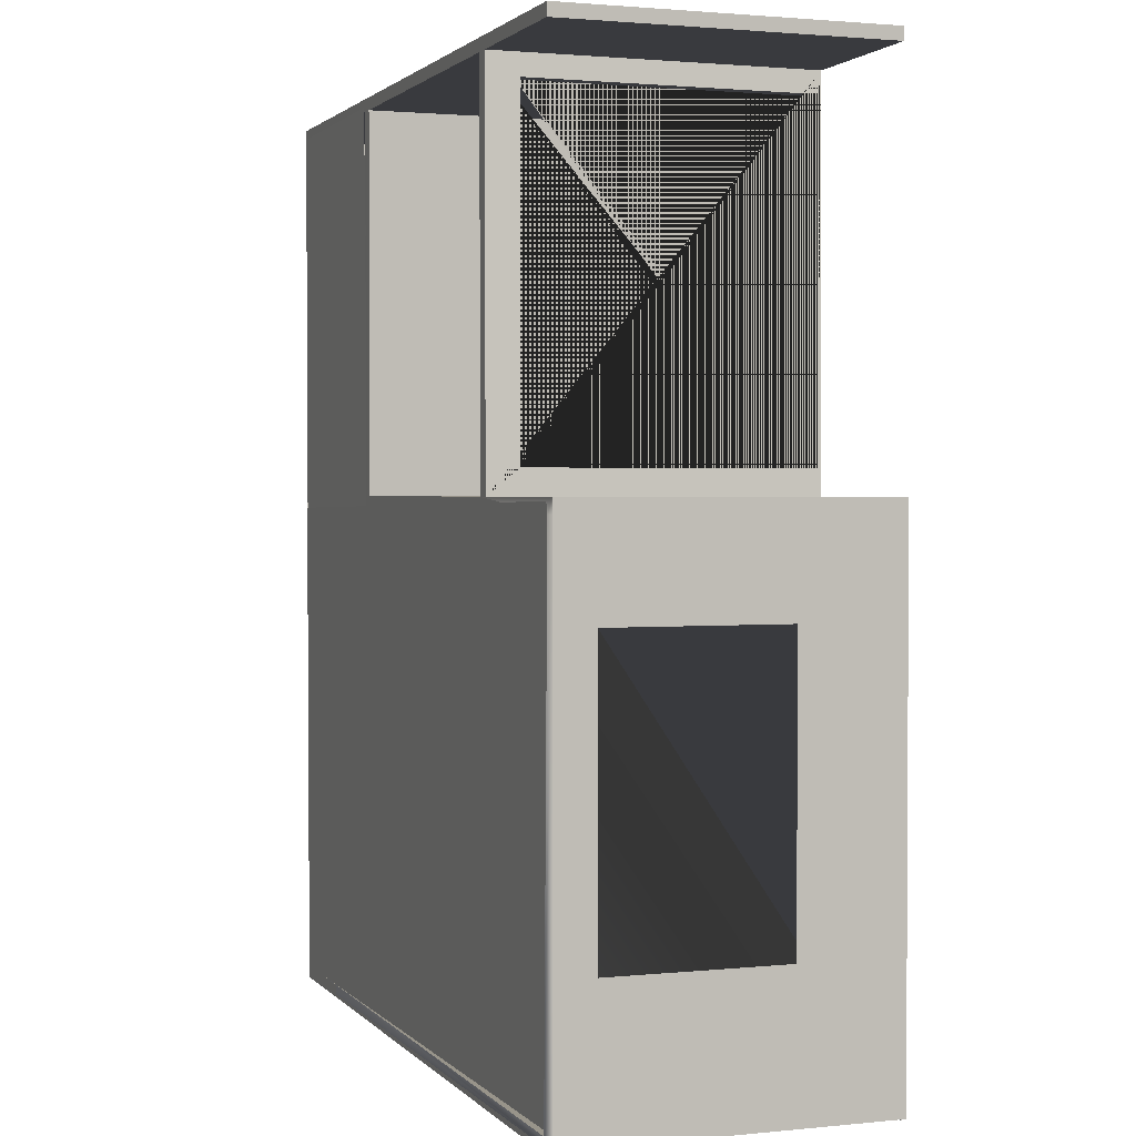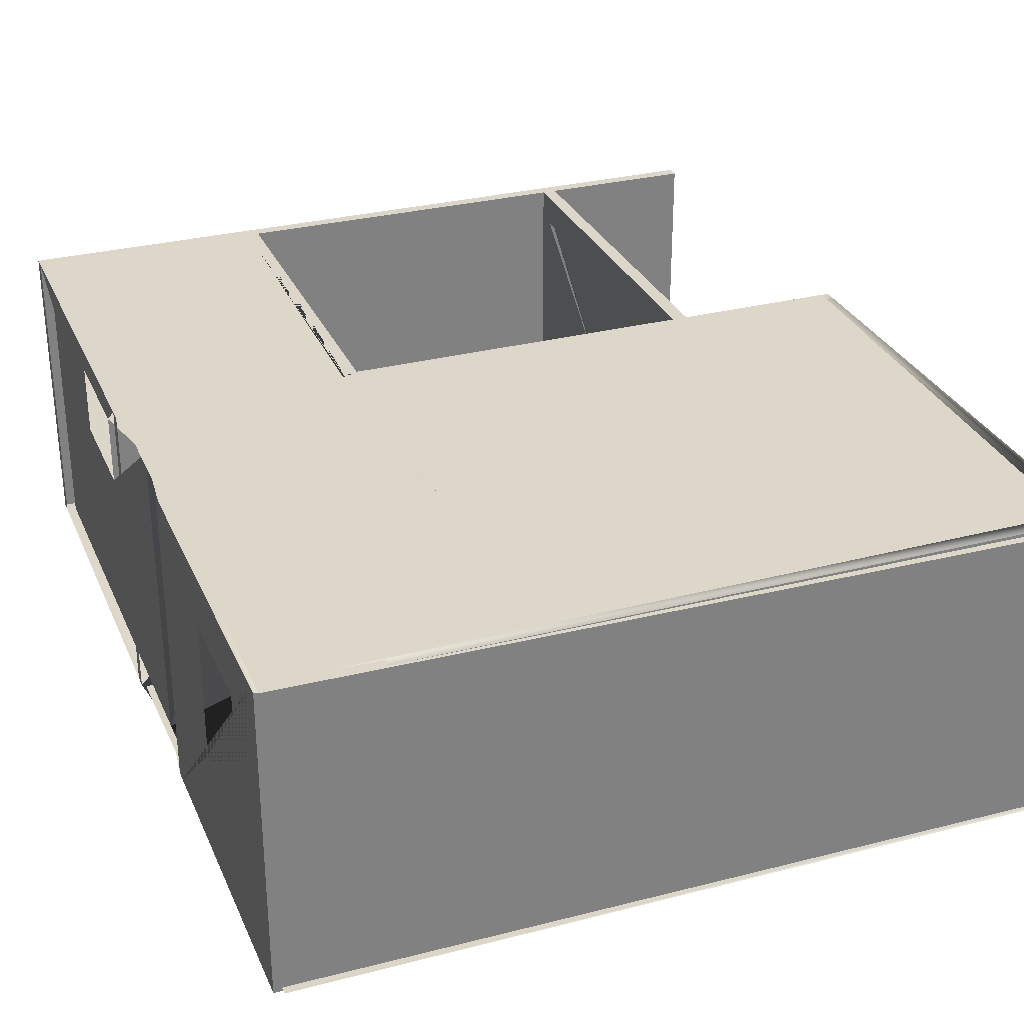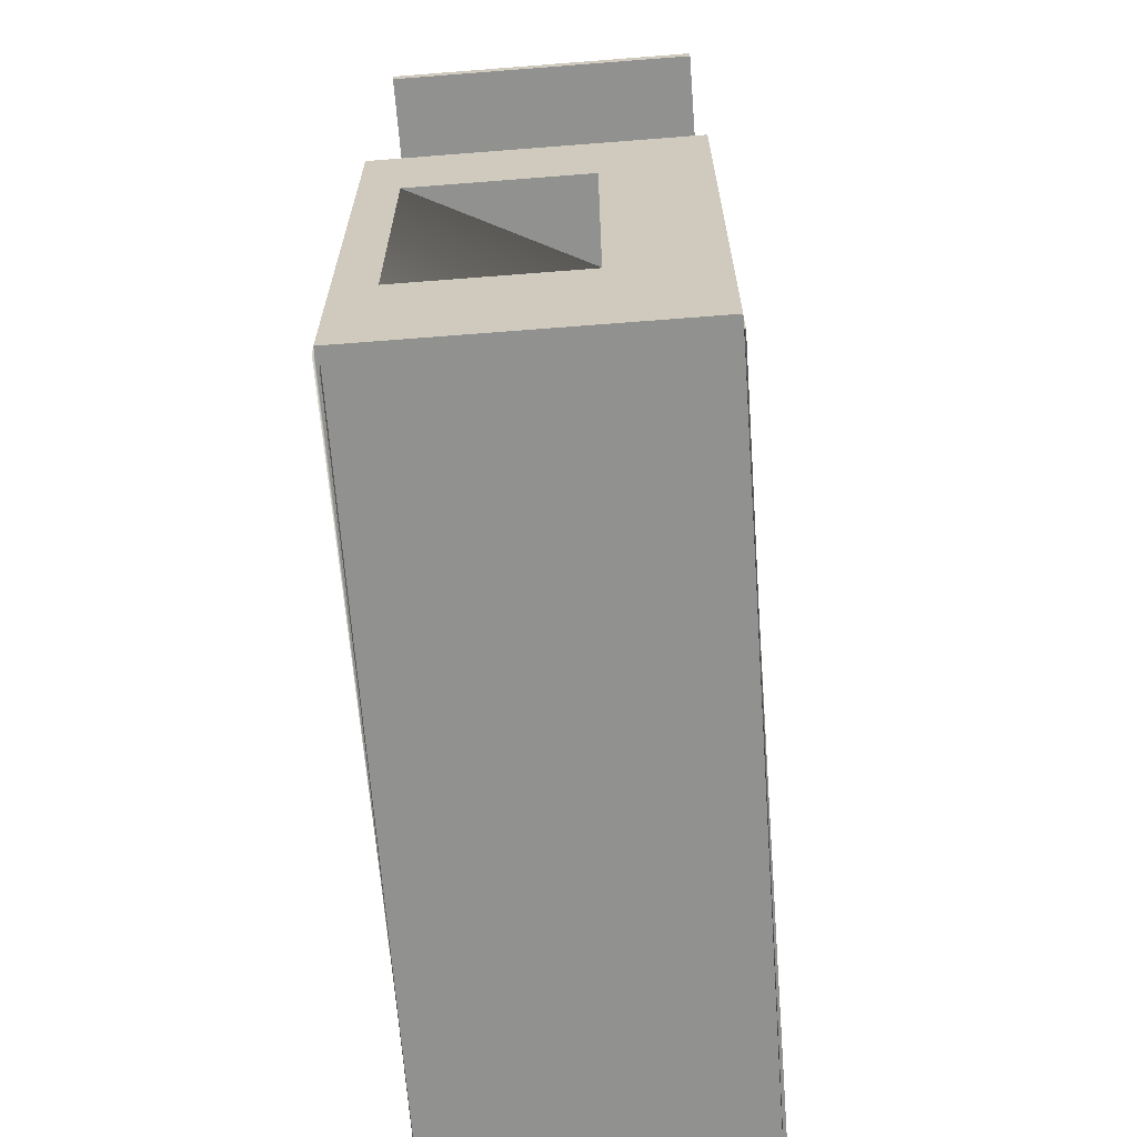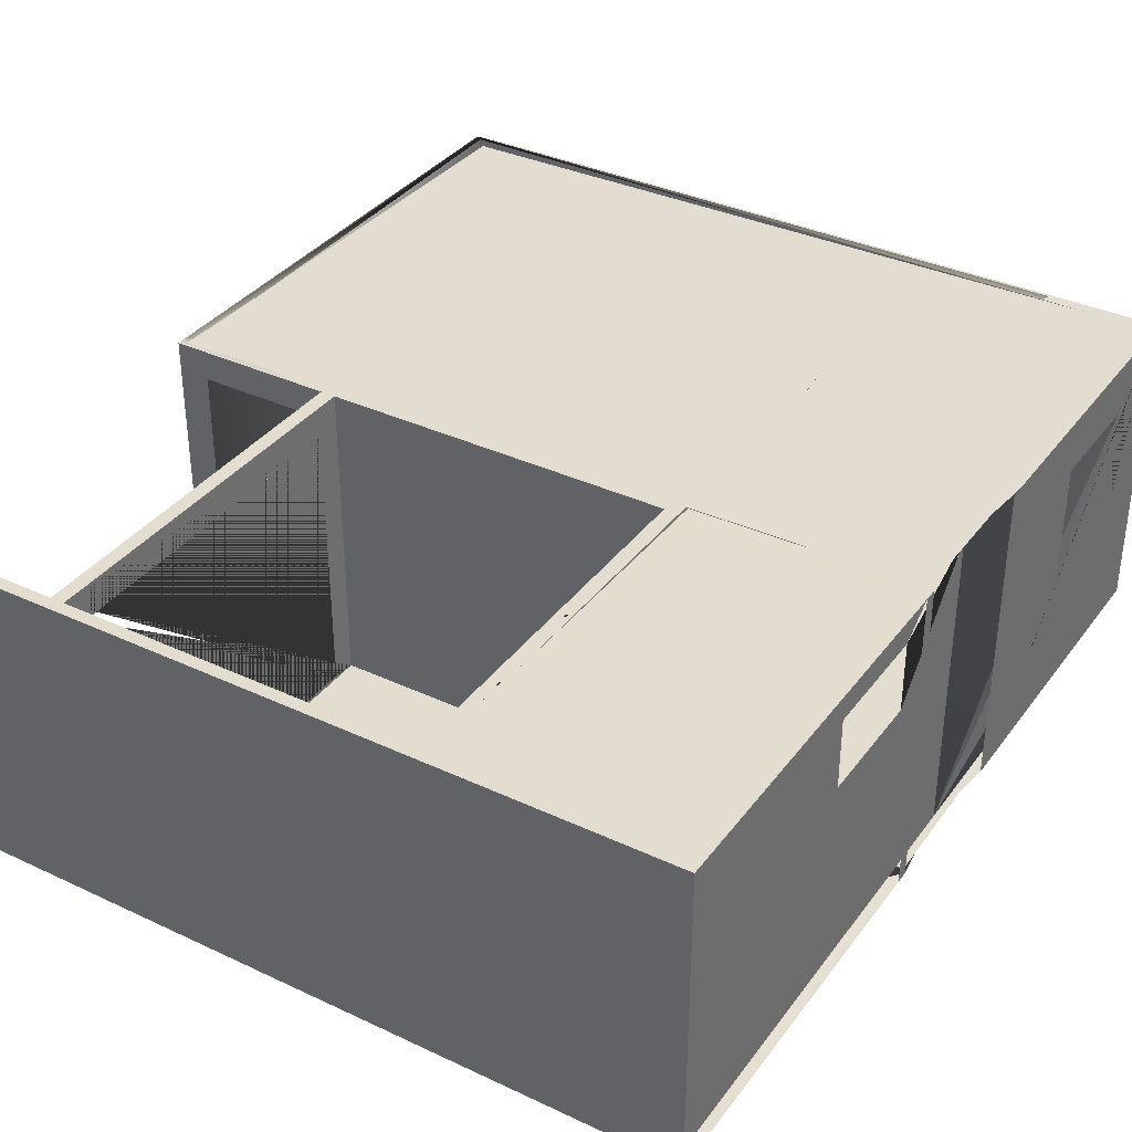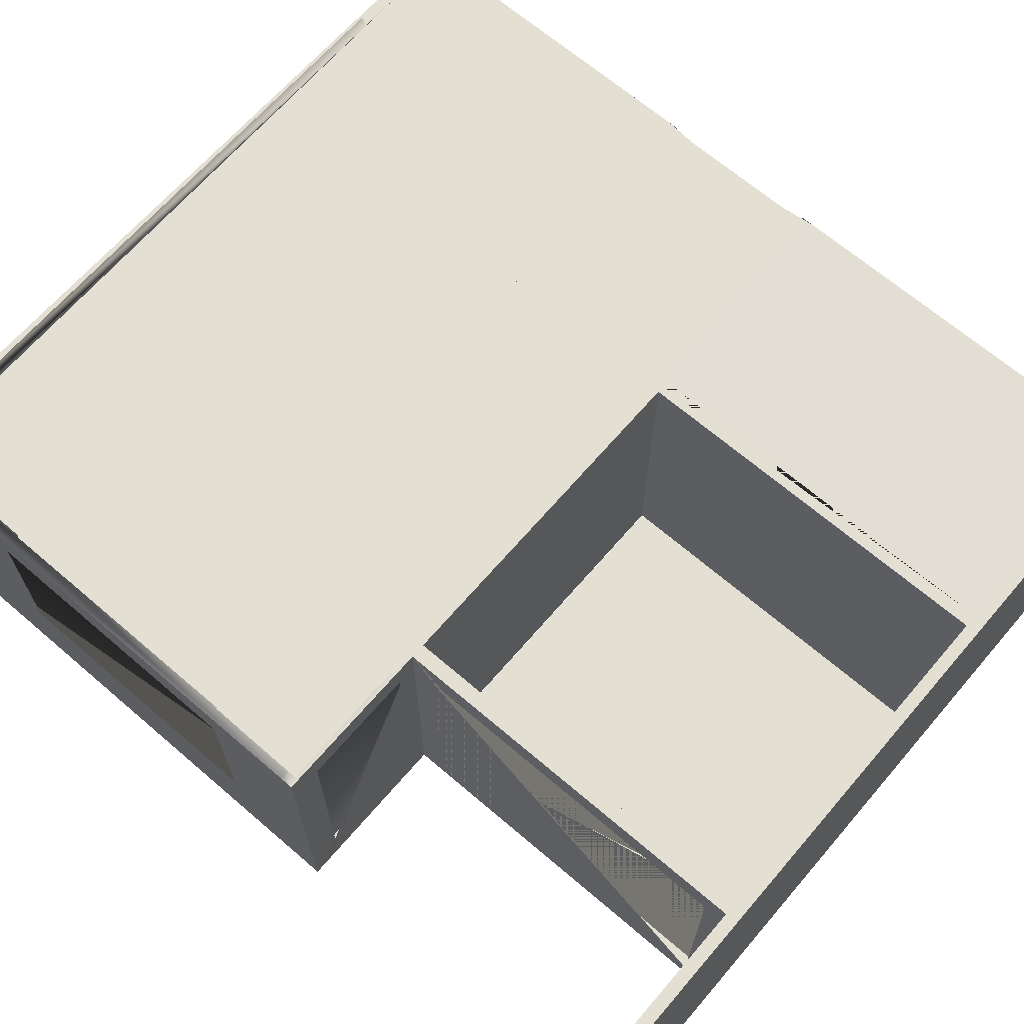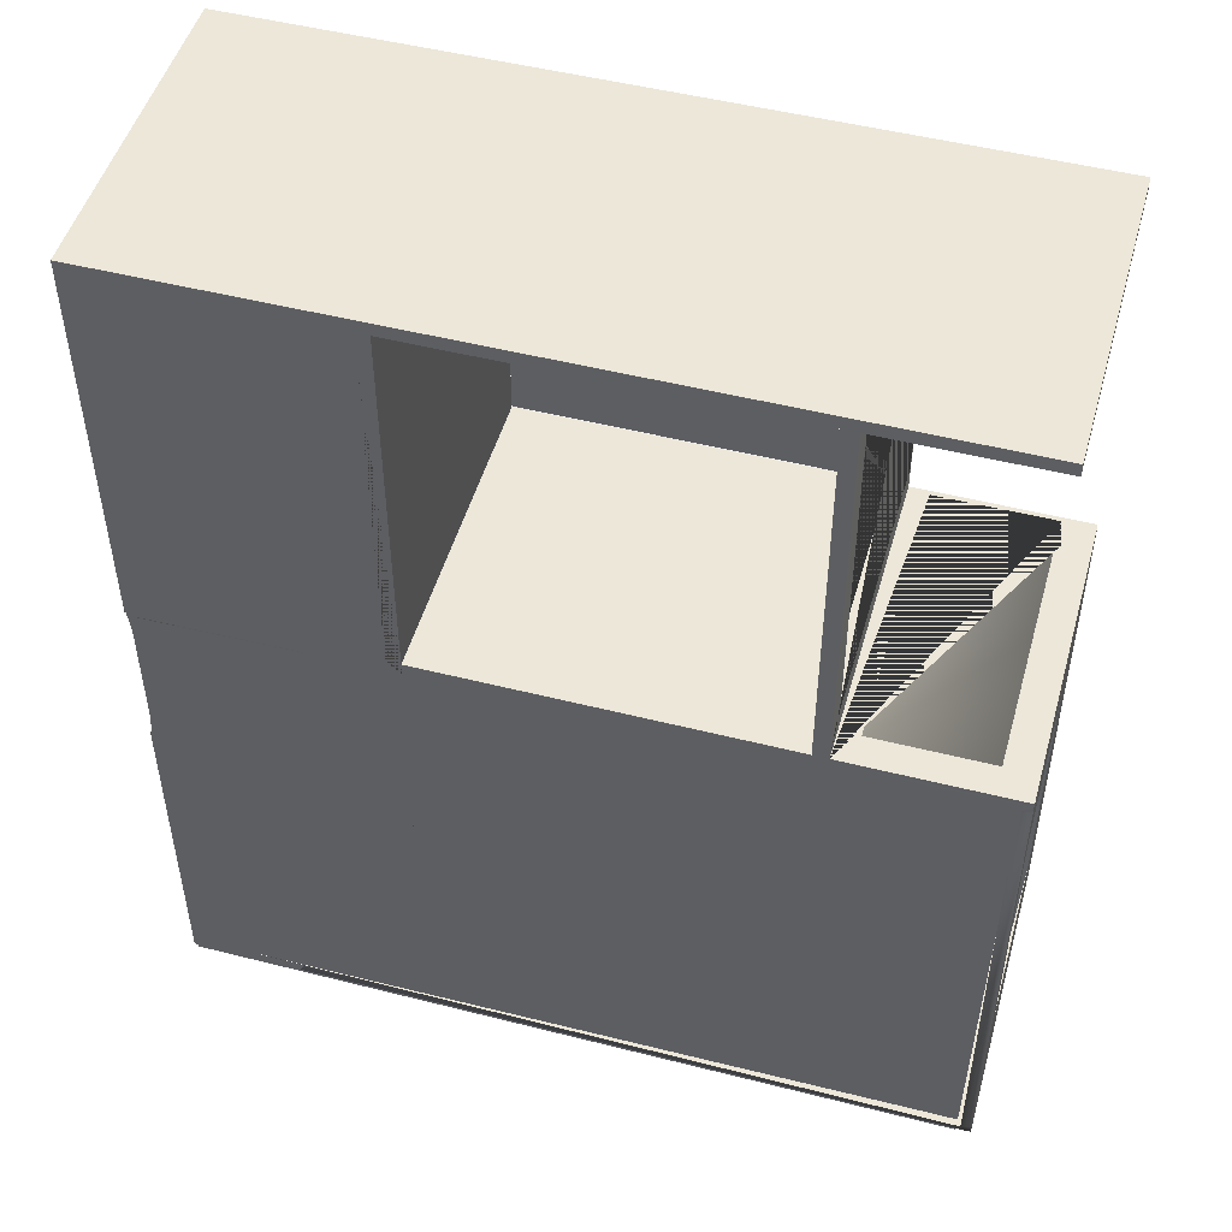
<metadata>
{"format":"obj","ext":"obj","renderer":"f3d","projection":"perspective","resolution":1024,"background":"white","views":[{"elev":1.8,"azim":-110.0,"up":"+Z"},{"elev":30.0,"azim":159.3,"up":"+Y"},{"elev":-66.0,"azim":-85.5,"up":"+Z"},{"elev":35.6,"azim":31.7,"up":"+Y"},{"elev":67.0,"azim":-49.3,"up":"+Y"},{"elev":49.6,"azim":-164.3,"up":"+Z"}]}
</metadata>
<code>
o Wall
v 14.24 0.01499 -1.751
v 14.24 6.552 -1.751
v 14.24 6.552 -1.523
v 14.24 0.01499 -1.523
v 14.24 6.552 -8.409
v 14.24 0.01499 -8.409
v 14.24 0.01499 -8.619
v 14.24 6.552 -8.619
v 14.24 2.474 -4.497
v 14.24 5.408 -4.497
v 14.24 5.408 -6.918
v 14.02 0.01499 -8.619
v 14.02 6.552 -8.619
v -1.847 0.01499 -8.619
v -1.847 6.552 -8.619
v 14.24 2.474 -6.918
v -2.061 0.01499 -8.409
v -2.061 6.552 -8.409
v -2.061 6.552 -8.619
v -2.061 0.01499 -8.619
v -2.061 6.552 1.912
v -2.061 0.01499 1.912
v -2.061 0.01499 2.194
v -2.061 6.552 2.194
v -1.847 0.01499 2.194
v -1.847 6.552 2.194
v -1.398 0.1128 2.194
v -1.398 5.923 2.194
v 1.023 5.923 2.194
v 1.439 6.552 2.194
v 14.25 0.01499 1.912
v 14.25 6.552 1.912
v 14.25 6.552 2.194
v 14.25 0.01499 2.194
v 14.25 6.043 2.902
v 14.25 4.59 5.323
v 14.25 6.552 10.06
v 14.25 0.01499 10.06
v 14.05 6.552 10.32
v 14.05 0.01499 10.32
v 14.25 0.01499 10.32
v 14.25 6.552 10.32
v 9.334 6.552 10.32
v 9.334 0.01499 10.32
v 9.058 0.01499 10.32
v 9.058 6.552 10.32
v 1.746 6.552 10.32
v 1.746 0.01499 10.32
v 1.456 6.552 10.32
v 1.456 0.01499 10.32
v -1.812 6.552 10.06
v -1.812 0.01499 10.06
v -1.812 0.01499 10.32
v -1.812 6.552 10.32
v 1.456 6.552 10.06
v 1.456 0.01499 10.06
v 1.439 0.01499 2.194
v 1.44 5.891 2.715
v 1.44 0.08075 2.715
v 1.455 0.08075 9.615
v -2.061 5.752 -5.77
v -2.061 5.752 0.04039
v -2.061 2.12 -5.77
v -2.061 2.12 0.04039
v 14.25 6.043 5.323
v 1.455 5.891 9.615
v 1.023 0.1128 2.194
v 9.13 0.01499 -3.204
v 9.13 6.552 -3.204
v 9.372 6.552 -3.204
v 9.372 0.01499 -3.204
v 9.372 6.552 -1.747
v 9.372 0.01499 -1.754
v 14.04 0.01499 -1.751
v 14.03 0.0116 0.1769
v 14.05 6.552 0.2212
v 14.24 6.552 -1.751
v 14.24 0.01499 -1.523
v 14.24 0.01499 -1.751
v 14.02 0.01499 -8.409
v 14.24 0.01499 -8.409
v 14.24 6.552 -8.409
v 14.02 6.552 -8.409
v 14.24 6.552 -8.619
v 14.02 6.552 -8.619
v 14.02 0.01499 -8.619
v 14.24 0.01499 -8.619
v -1.847 0.01499 -8.409
v -1.847 6.623 -8.395
v -1.847 0.005117 -8.434
v -1.853 0.01499 1.912
v -1.847 0.01499 -8.619
v -1.847 6.552 -8.619
v 14.24 2.474 -6.918
v 14.24 5.408 -6.918
v 14.24 2.474 -4.497
v 14.24 5.408 -4.497
v -2.061 0.01499 -8.409
v -2.061 0.01499 -8.619
v -2.061 6.552 -8.619
v -2.061 6.552 -8.409
v -2.061 0.01499 1.912
v -2.061 6.552 1.912
v -1.831 6.552 1.912
v -2.061 5.752 0.04039
v -2.061 5.752 -5.77
v -2.061 6.552 2.194
v -1.847 6.552 2.194
v -1.847 0.01499 2.194
v -2.061 0.01499 2.194
v 1.439 0.01499 2.194
v 1.751 0.01499 2.194
v 1.439 6.552 2.194
v 1.751 6.552 2.194
v 9.059 6.552 2.194
v 9.059 6.552 1.912
v 9.347 6.552 2.194
v 9.334 6.552 10.06
v 9.059 0.01499 1.912
v 9.059 0.01499 2.194
v 9.347 0.01499 2.194
v 9.334 0.01499 10.06
v 14.03 0.01499 2.174
v 14.25 6.552 2.194
v 14.25 0.01499 1.912
v 14.25 0.01499 2.194
v 14.25 0.01499 10.06
v 14.05 0.01499 10.06
v 14.25 0.01499 10.32
v 14.05 0.01499 10.32
v 14.05 6.552 10.06
v 14.25 6.552 10.06
v 14.05 6.552 10.32
v 14.25 6.552 10.32
v 9.334 6.552 10.32
v 9.058 6.552 10.06
v 9.058 6.552 10.32
v 9.334 0.01499 10.32
v 9.058 0.01499 10.32
v 9.058 0.01499 10.06
v 1.746 0.01499 10.06
v 1.746 0.01499 10.32
v 1.456 0.01499 10.32
v 1.456 0.01499 10.06
v 1.746 6.552 10.06
v 1.746 6.552 10.32
v 1.456 6.552 10.32
v 1.456 6.552 10.06
v -1.812 6.552 10.06
v -1.812 6.552 10.32
v -1.812 0.01499 10.32
v -1.812 0.01499 10.06
v 1.751 0.08075 2.715
v 1.751 5.891 2.715
v 1.746 5.891 9.615
v -2.061 2.12 -5.77
v -2.061 2.12 0.04039
v 14.25 4.59 2.902
v 14.25 6.043 2.902
v 14.25 4.59 5.323
v 14.25 6.043 5.323
v 1.746 0.08075 9.615
v 1.44 0.08075 2.715
v 1.44 5.891 2.715
v 1.455 0.08075 9.615
v 1.455 5.891 9.615
v -1.398 0.1128 2.194
v -1.398 5.923 2.194
v 1.023 0.1128 2.194
v 1.023 5.923 2.194
f 1 2 3 4
f 5 6 7 8
f 2 1 9 10 11 5
f 12 13 8 7
f 13 12 14 15
f 5 11 16 9 1 6
f 17 18 19 20
f 15 14 20 19
f 21 22 23 24
f 25 26 24 23
f 26 25 27 28 29 30
f 31 32 33 34
f 39 40 41 42
f 38 37 42 41
f 40 39 43 44
f 45 46 47 48
f 44 43 46 45
f 48 47 49 50
f 51 52 53 54
f 50 49 54 53
f 55 56 52 51
f 56 57 30 58 59 60
f 21 18 61 62
f 17 63 61 18
f 17 22 64 63
f 21 62 64 22
f 37 36 65 35 33
f 66 58 30 55 56 60
f 30 29 67 27 25 57
f 68 69 70 71
f 71 70 72 73
f 68 71 73
f 70 69 72
f 73 72 69 68
f 79 74 80 81
f 75 74 79 78
f 76 77 82 83
f 83 82 84 85
f 81 80 86 87
f 86 80 88 92
f 80 83 89 88
f 83 85 93 89
f 80 75 76 83
f 75 94 95
f 97 75 95
f 92 88 98 99
f 89 93 100 101
f 98 88 91 102
f 89 101 103 104
f 90 105 106 89
f 104 103 107 108
f 102 91 109 110
f 111 91 112
f 109 91 111
f 104 108 113
f 104 114 115 116
f 113 111 112 114
f 104 113 114
f 116 115 117 118
f 91 104 116 119
f 112 91 119 120
f 114 112 120 115
f 119 116 118 122
f 120 119 122 121
f 115 120 121 117
f 75 123 125 126
f 75 126 127 128
f 128 127 129 130
f 124 76 131 132
f 132 131 133 134
f 135 118 136 137
f 133 131 118 135
f 128 130 138 122
f 131 128 122 118
f 122 138 139 140
f 118 122 140 136
f 141 142 143 144
f 140 139 142 141
f 136 140 141 145
f 137 136 145 146
f 147 148 149 150
f 145 141 144 148
f 146 145 148 147
f 144 143 151 152
f 141 112 111 144
f 145 114 113 148
f 145 114 112 153 154 155
f 121 120 140 122
f 115 136 140 120
f 118 117 121 122
f 136 115 117 118
f 122 119 68 73
f 68 119 116 69
f 72 118 122 73
f 118 72 69 116
f 106 156 89
f 91 90 89 104
f 156 157 90 89
f 105 90 157
f 76 158 159
f 131 76 75 128
f 131 160 158 76
f 160 131 161
f 161 131 76 159
f 155 162 153 112 141 145
f 163 153 154 164
f 165 162 153 163
f 162 165 166 155
f 155 166 164 154
l 169 170
l 94 96
l 167 168
l 167 169
l 96 97
l 168 170
o Floor
v 9.339 -0.01211 10.07
v 9.339 0.0121 10.07
v 9.339 0.0121 2.067
v 9.339 -0.01211 2.067
v 14.12 0.0121 2.136
v 14.12 -0.01211 2.136
v 14.02 0.0121 10.07
v 14.02 -0.01211 10.07
v 1.748 -0.01211 10.07
v 1.748 0.0121 10.07
v 1.748 0.0121 2.202
v 1.748 -0.01211 2.202
v 9.059 0.0121 2.202
v 9.059 -0.01211 2.202
v 9.059 0.0121 10.07
v 9.059 -0.01211 10.07
v -1.849 -0.01211 1.901
v -1.849 0.0121 1.901
v -1.849 0.01211 -8.672
v -1.849 -0.0121 -8.708
v 14.08 0.09655 -8.789
v 14.18 0.0121 2.137
v 13.17 0.01339 -8.634
v -1.849 0.0121 -3.385
v 6.114 0.05433 -8.73
v 14.13 0.05433 -3.326
v 6.167 0.0121 2.019
v 6.14 0.03322 -3.356
v -1.849 0.0121 -6.029
v 10.1 0.07544 -8.76
v 14.16 0.03322 -0.5944
v 10.17 0.0121 2.078
v -1.849 0.0121 -0.7422
v 2.132 0.03322 -8.701
v 14.1 0.07544 -6.057
v 2.159 0.0121 1.96
v 6.153 0.02266 -0.6683
v 6.127 0.04377 -6.043
v 10.13 0.04377 -3.341
v 2.146 0.02266 -3.371
v 2.139 0.02794 -6.036
v 10.11 0.05961 -6.05
v 10.15 0.02794 -0.6314
v 2.152 0.01738 -0.7053
v 9.339 0.0121 6.069
v 10.21 0.0121 2.101
v 14.07 0.0121 6.104
v 10.25 0.0121 10.07
v 10.29 0.0121 6.086
f 171 172 215 173 174
f 174 173 216 175 176
f 176 175 217 177 178
f 178 177 218 172 171
f 174 176 178 171
f 219 215 172 218
f 179 180 181 182
f 182 181 183 184
f 184 183 185 186
f 186 185 180 179
f 182 184 186 179
f 183 181 180 185
f 187 188 203 194 199 189 190
f 190 189 204 195 200 191
f 214 203 188 206
f 213 207 197 202
f 212 208 198 209
f 211 199 194 210
f 208 211 210 198
f 195 204 211 208
f 204 189 199 211
f 205 212 209 196
f 191 200 212 205
f 200 195 208 212
f 201 213 202 192
f 196 209 213 201
f 209 198 207 213
f 207 214 206 197
f 198 210 214 207
f 210 194 203 214
f 217 219 218 177
f 175 216 219 217
f 216 173 215 219
o Roof
v 14.16 6.585 1.91
v 14.16 6.564 -8.663
v -1.762 6.479 -8.792
v -1.876 6.586 2.134
v 14.16 6.585 10.11
v 14.16 6.564 1.893
v 9.301 6.479 1.861
v 9.332 6.586 10.14
f 222 221 220 223
f 226 225 224 227

</code>
